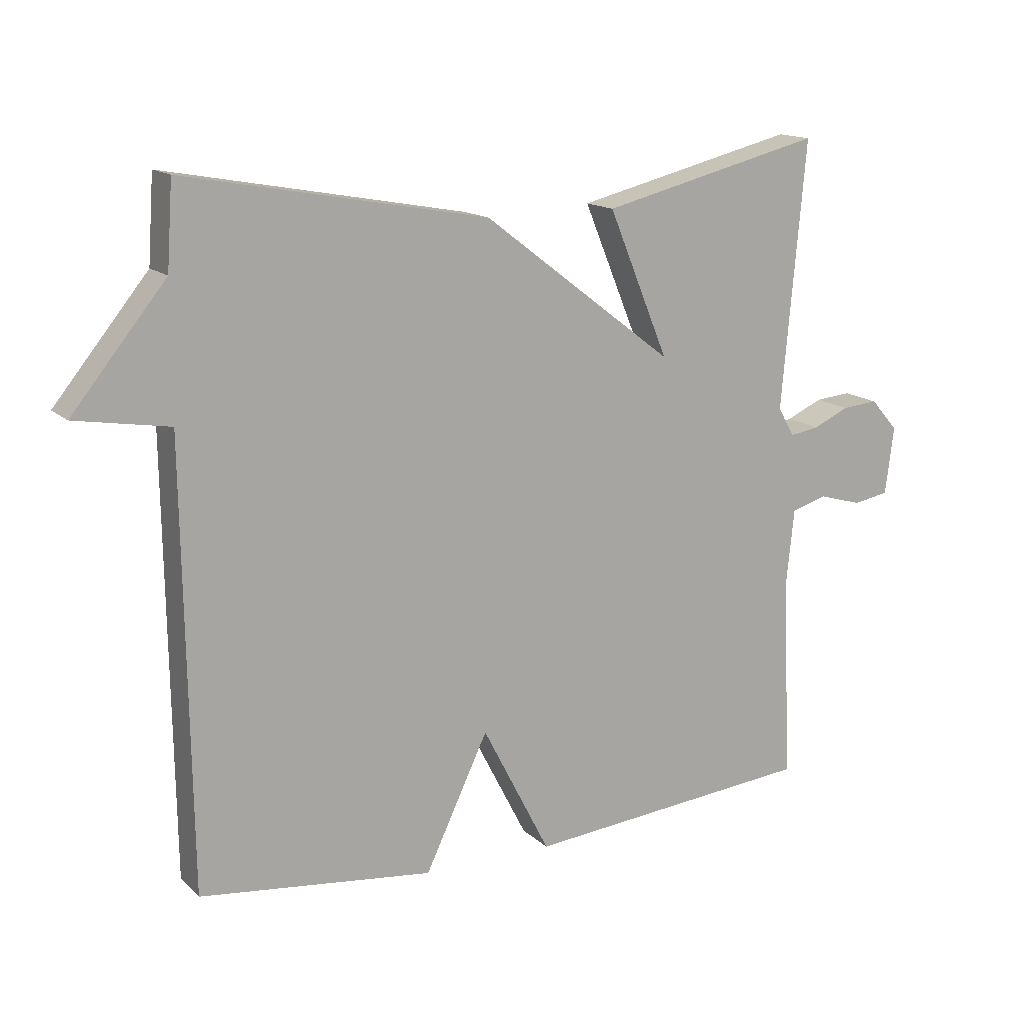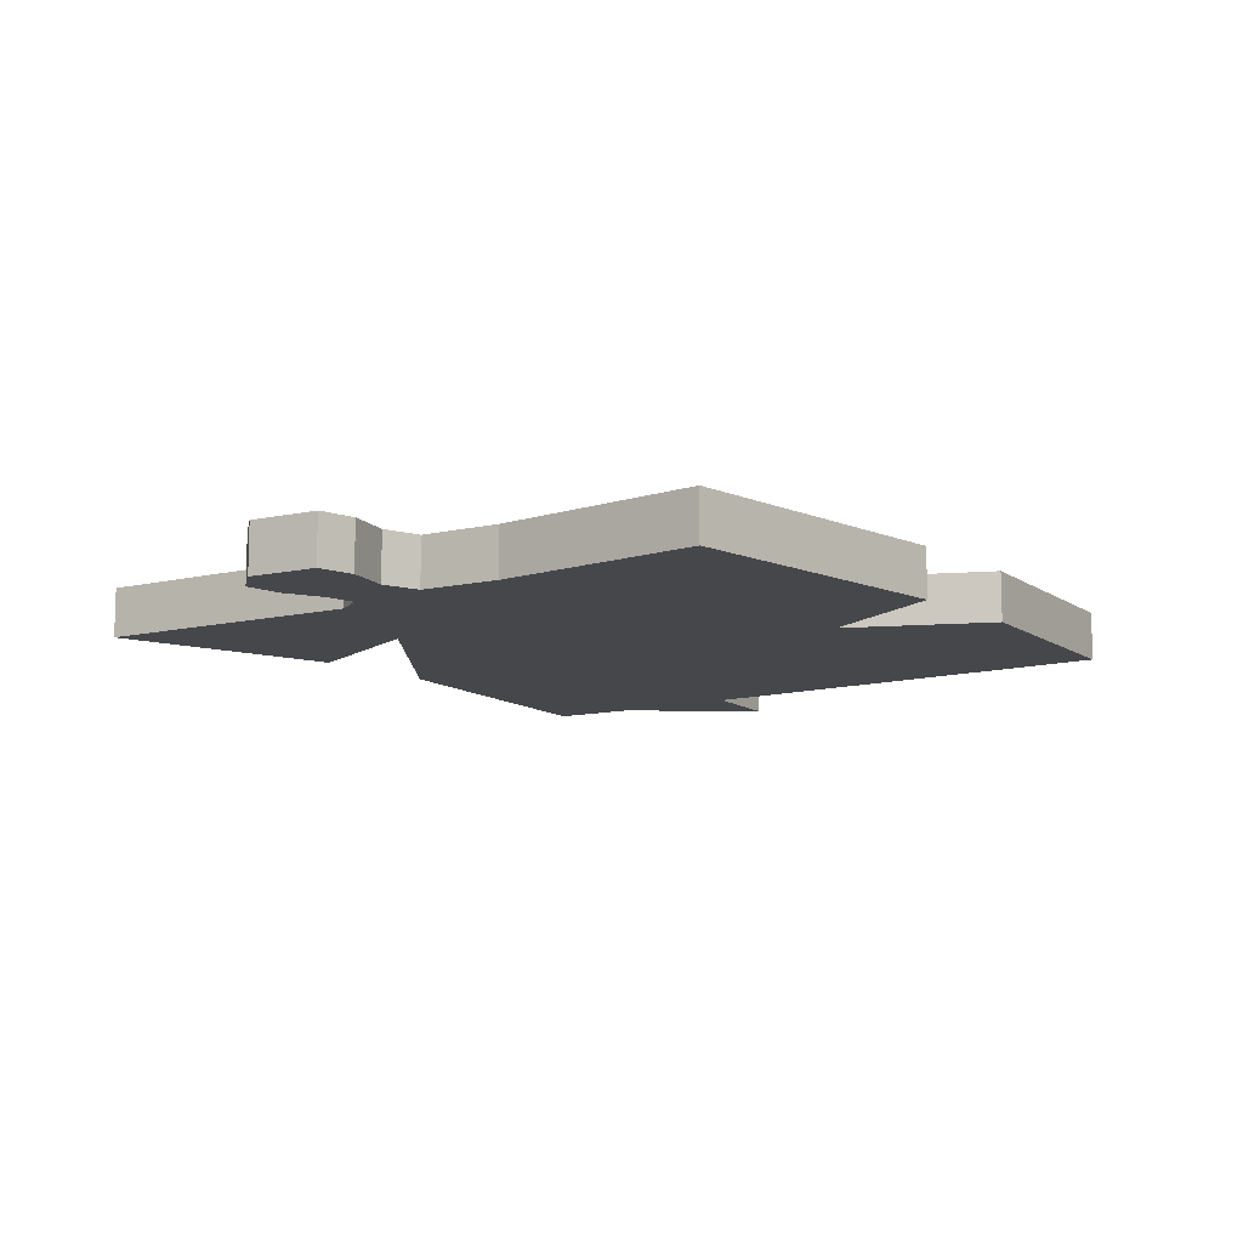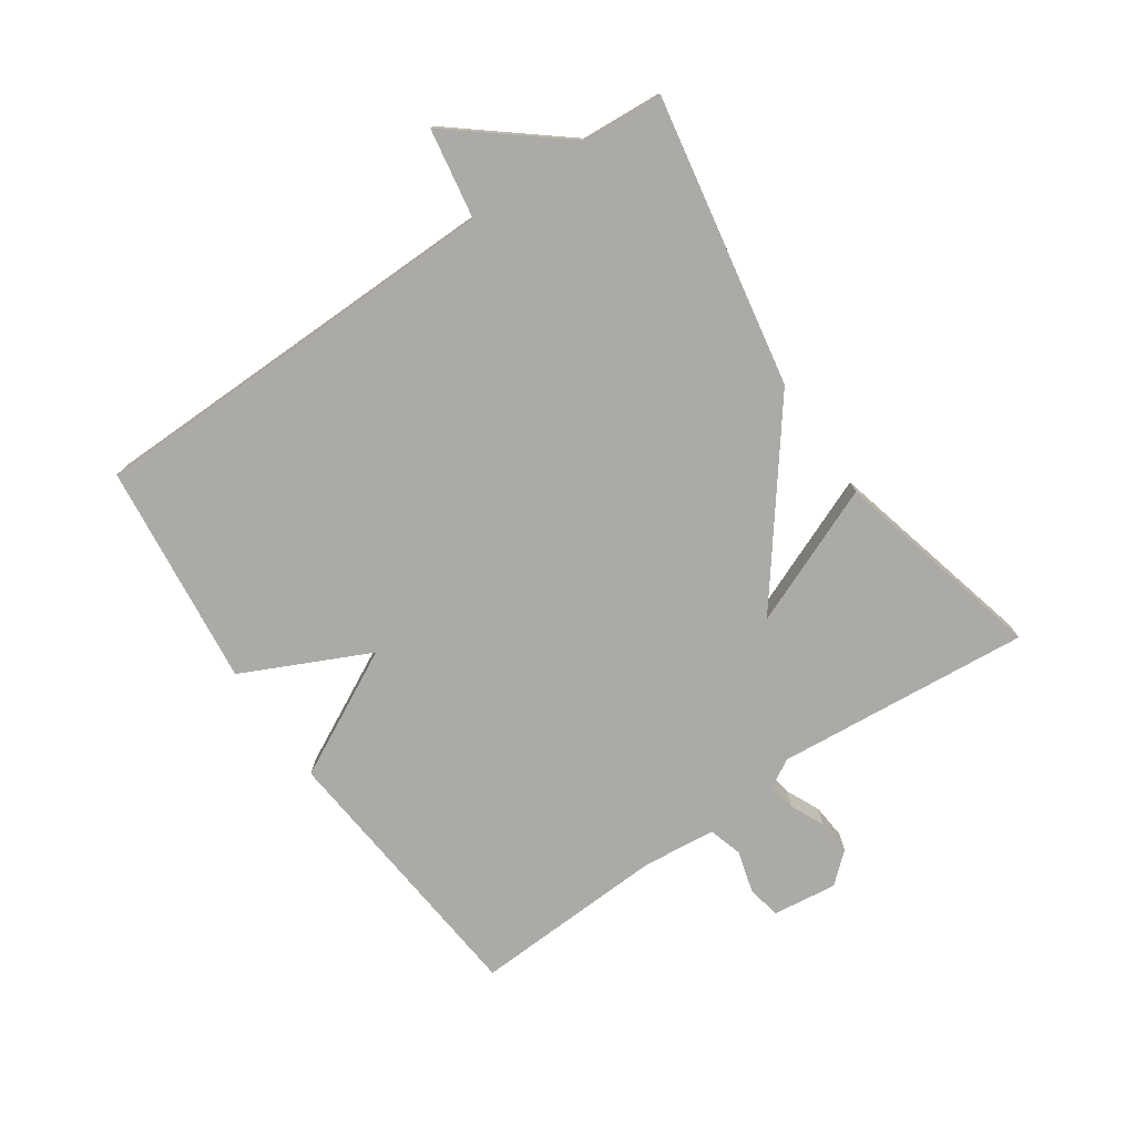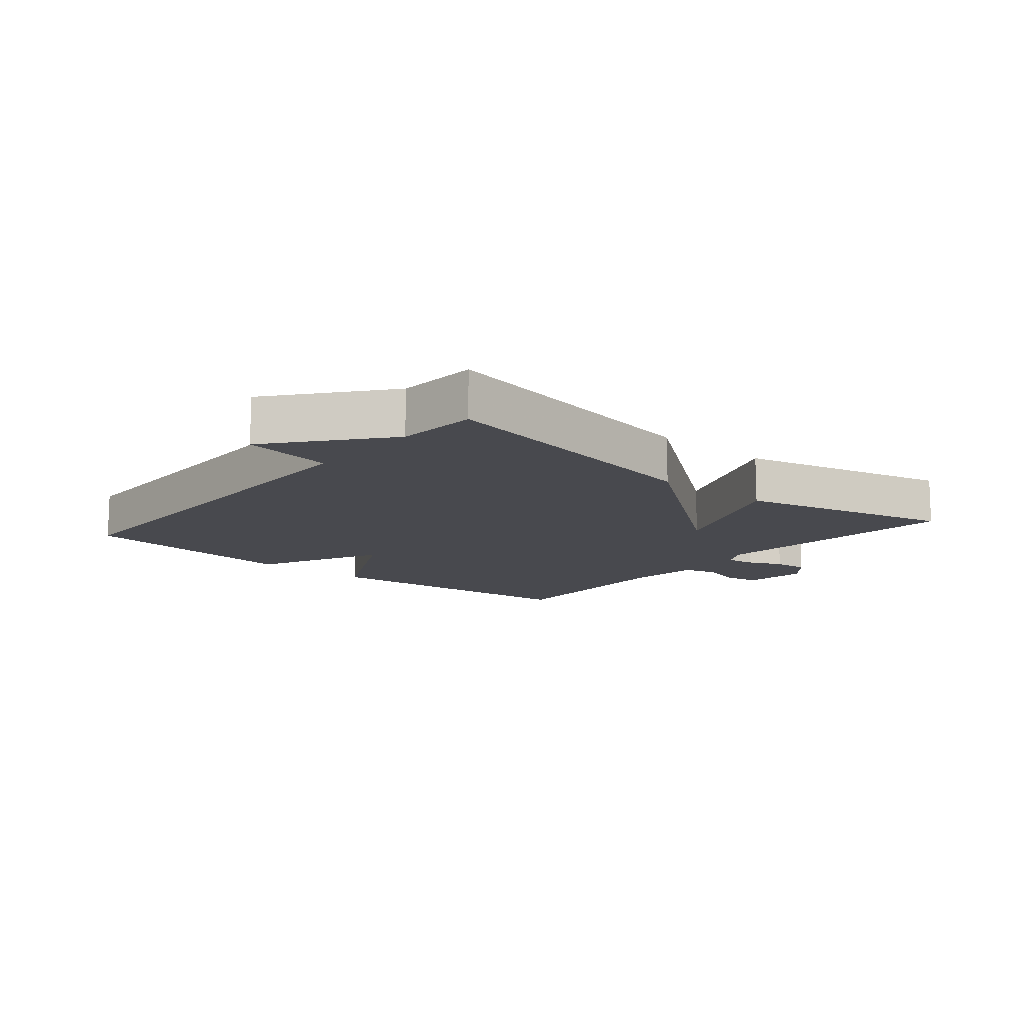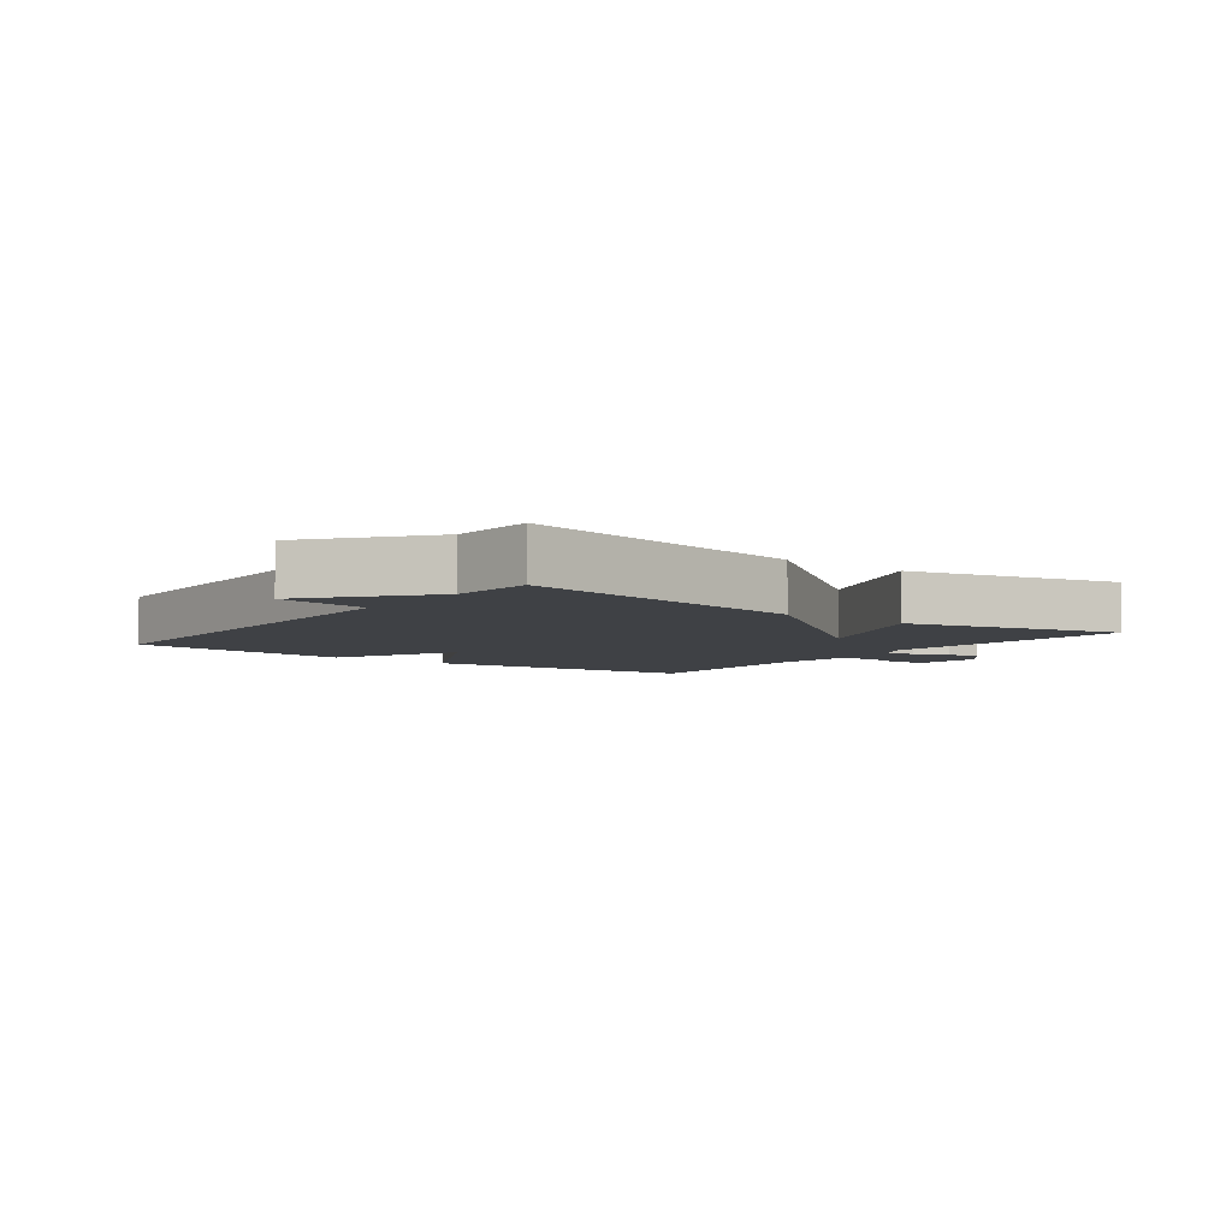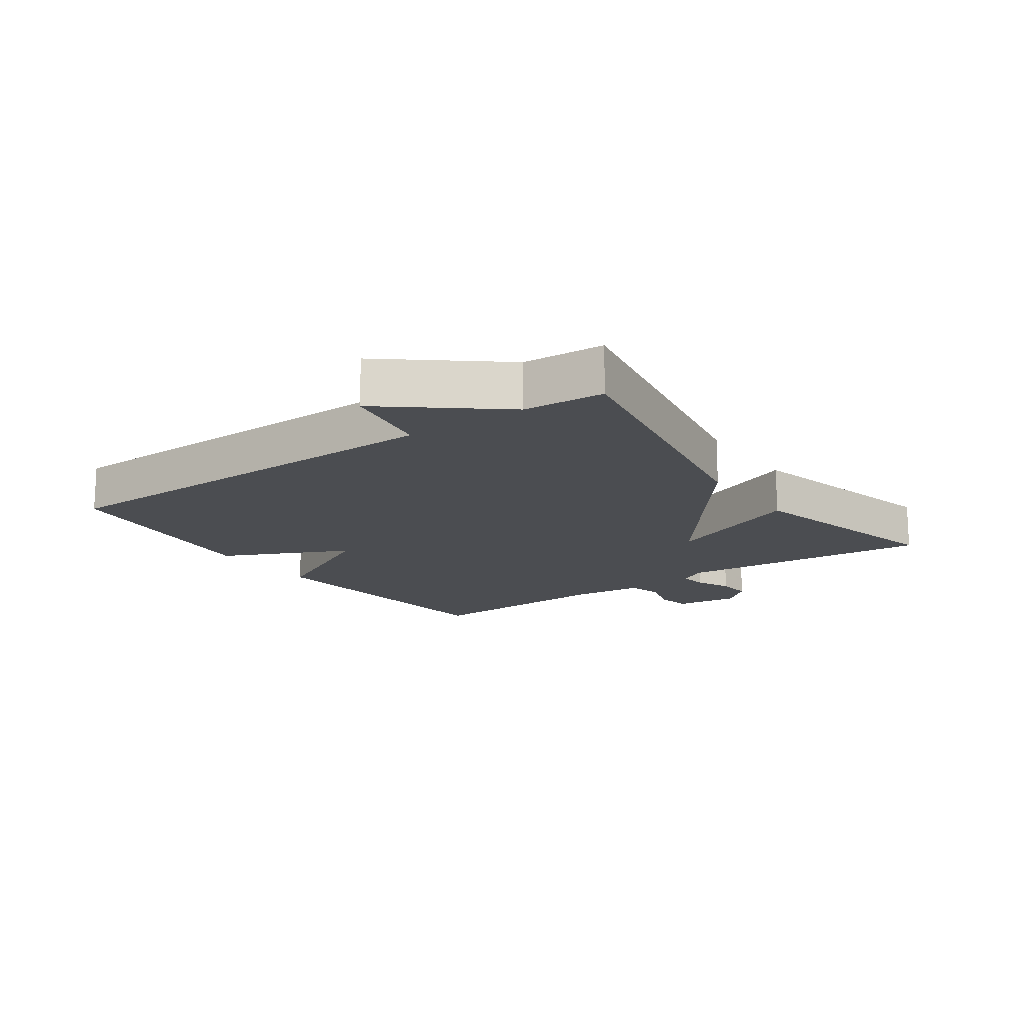
<metadata>
{"format":"obj","ext":"obj","renderer":"f3d","projection":"perspective","resolution":1024,"background":"white","views":[{"elev":14.9,"azim":-28.9,"up":"+Z"},{"elev":-10.3,"azim":127.3,"up":"+Y"},{"elev":-75.8,"azim":-55.5,"up":"+Y"},{"elev":-12.6,"azim":-40.2,"up":"+Y"},{"elev":-5.5,"azim":-37.0,"up":"+Y"},{"elev":-15.6,"azim":-54.7,"up":"+Y"}]}
</metadata>
<code>
v 0.5 0.07 -0.5
v 0.057 0.07 -0.541
v -0.047 0.07 -0.339
v -0.143 0.07 -0.541
v -0.5 0.07 -0.5
v -0.509 0.07 0.171
v -0.652 0.07 0.195
v -0.509 0.07 0.371
v -0.5 0.07 0.5
v -0.039 0.07 0.416
v 0.253 0.07 0.193
v 0.161 0.07 0.416
v 0.5 0.07 0.5
v 0.464 0.07 0.093
v 0.489 0.07 0.049
v 0.534 0.07 0.056
v 0.589 0.07 0.081
v 0.644 0.07 0.086
v 0.686 0.07 0.038
v 0.673 0.07 -0.065
v 0.619 0.07 -0.075
v 0.552 0.07 -0.056
v 0.498 0.07 -0.072
v 0.486 0.07 -0.189
v 0.5 0 -0.5
v 0.057 0 -0.541
v -0.047 0 -0.339
v -0.143 0 -0.541
v -0.5 0 -0.5
v -0.509 0 0.171
v -0.652 0 0.195
v -0.509 0 0.371
v -0.5 0 0.5
v -0.039 0 0.416
v 0.253 0 0.193
v 0.161 0 0.416
v 0.5 0 0.5
v 0.464 0 0.093
v 0.489 0 0.049
v 0.534 0 0.056
v 0.589 0 0.081
v 0.644 0 0.086
v 0.686 0 0.038
v 0.673 0 -0.065
v 0.619 0 -0.075
v 0.552 0 -0.056
v 0.498 0 -0.072
v 0.486 0 -0.189
f 20 21 22
f 19 20 22
f 18 19 22
f 17 18 22
f 16 17 22
f 15 16 22 23
f 14 15 23 24
f 11 12 13 14
f 8 9 10 11
f 8 11 14
f 7 8 14
f 6 7 14
f 3 4 5 6
f 14 24 1
f 6 14 1
f 3 6 1
f 1 2 3
f 46 45 44
f 46 44 43
f 46 43 42
f 46 42 41
f 46 41 40
f 47 46 40 39
f 48 47 39 38
f 38 37 36 35
f 35 34 33 32
f 38 35 32
f 38 32 31
f 38 31 30
f 30 29 28 27
f 25 48 38
f 25 38 30
f 25 30 27
f 27 26 25
f 1 25 26 2
f 2 26 27 3
f 3 27 28 4
f 4 28 29 5
f 5 29 30 6
f 6 30 31 7
f 7 31 32 8
f 8 32 33 9
f 9 33 34 10
f 10 34 35 11
f 11 35 36 12
f 12 36 37 13
f 13 37 38 14
f 14 38 39 15
f 15 39 40 16
f 16 40 41 17
f 17 41 42 18
f 18 42 43 19
f 19 43 44 20
f 20 44 45 21
f 21 45 46 22
f 22 46 47 23
f 23 47 48 24
f 24 48 25 1

</code>
